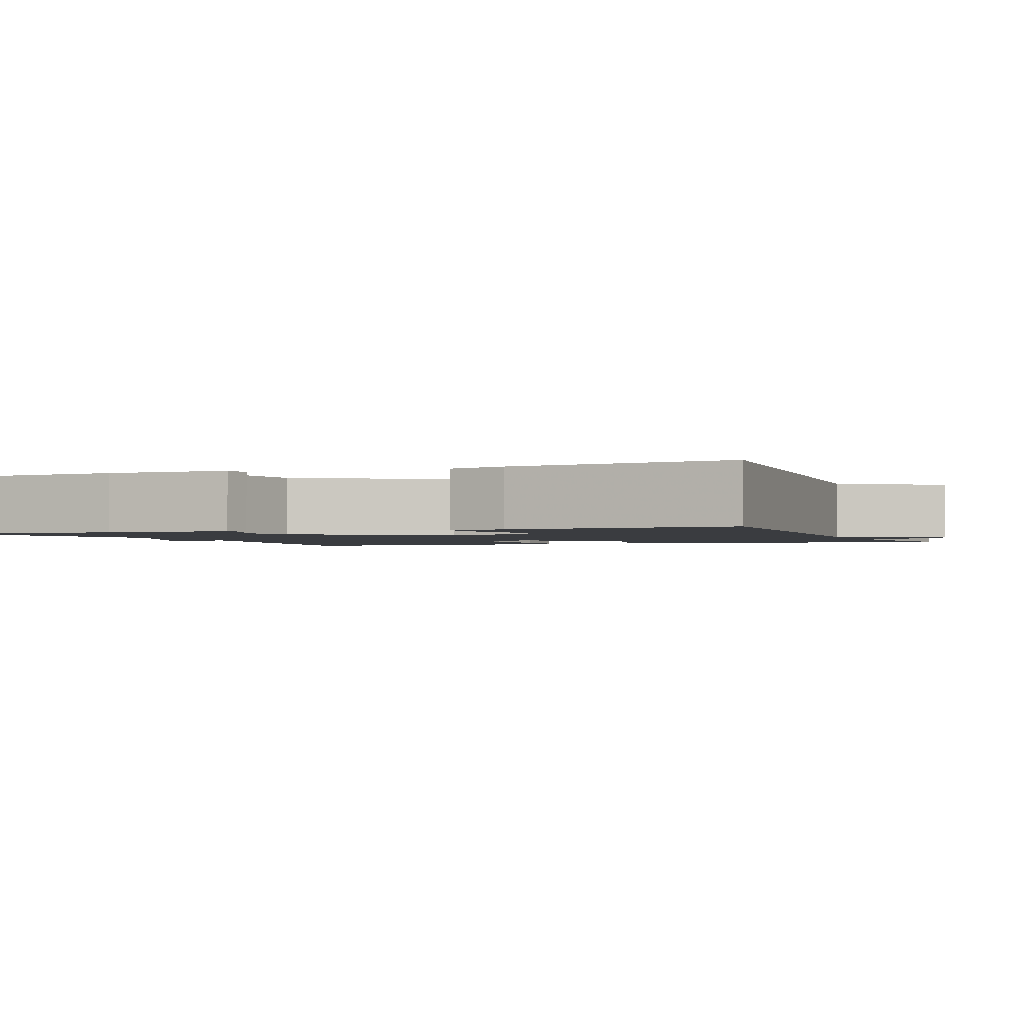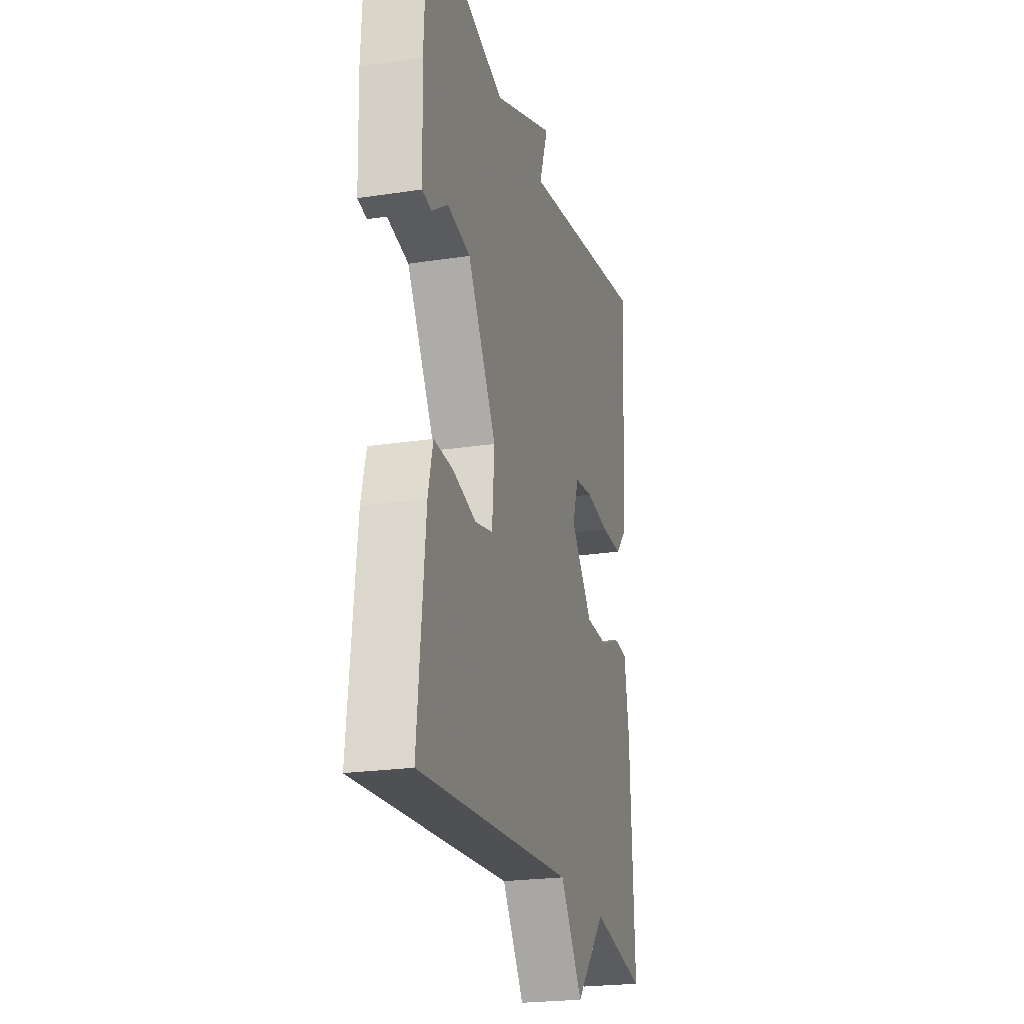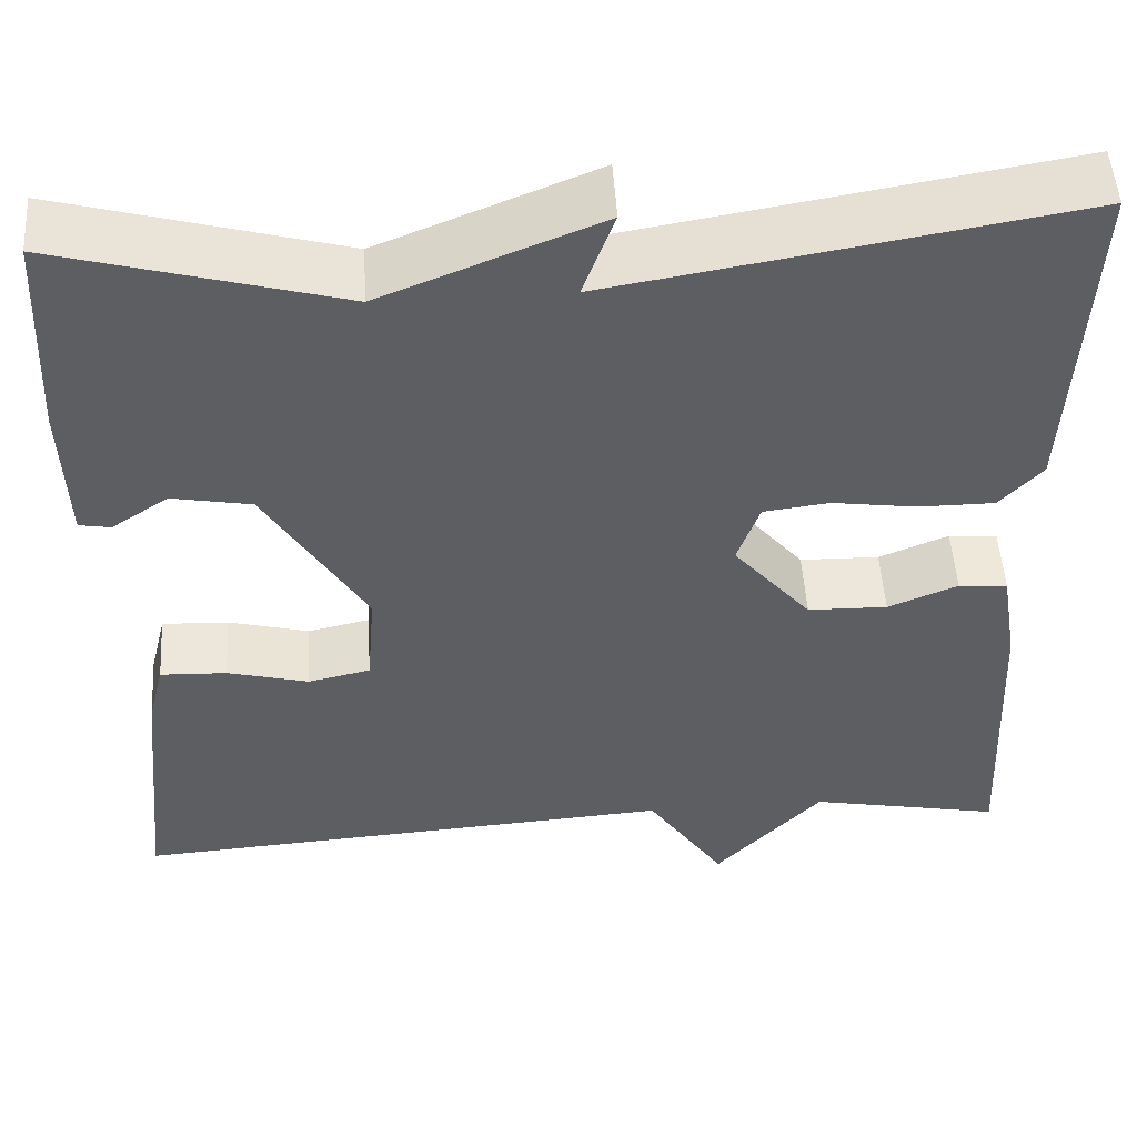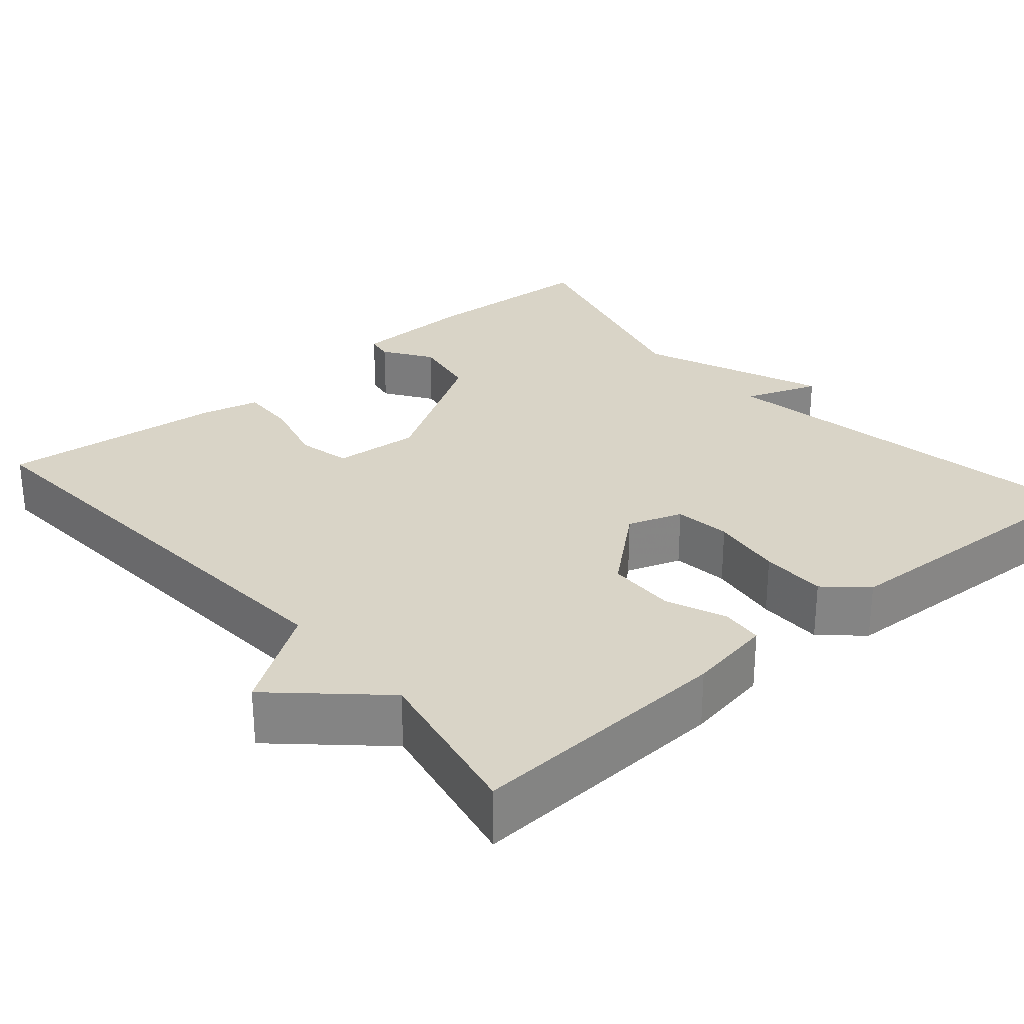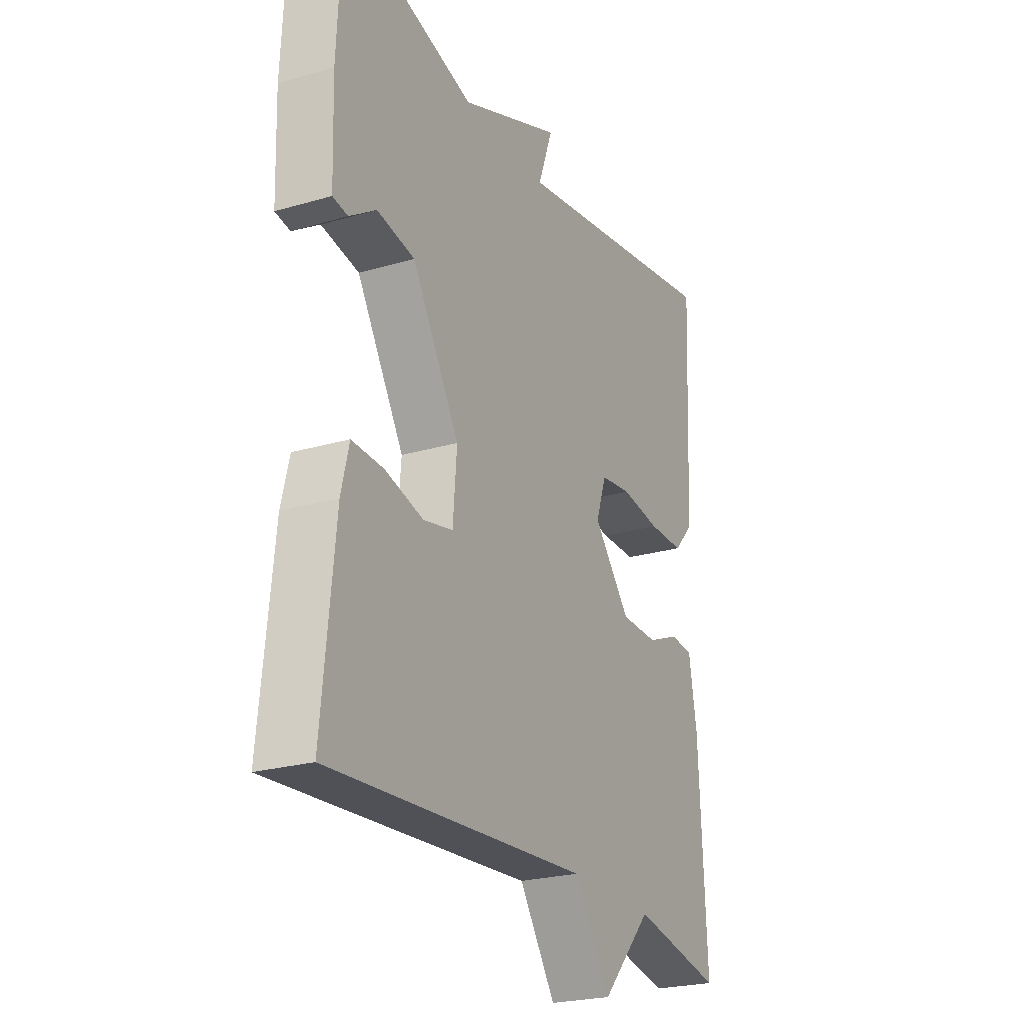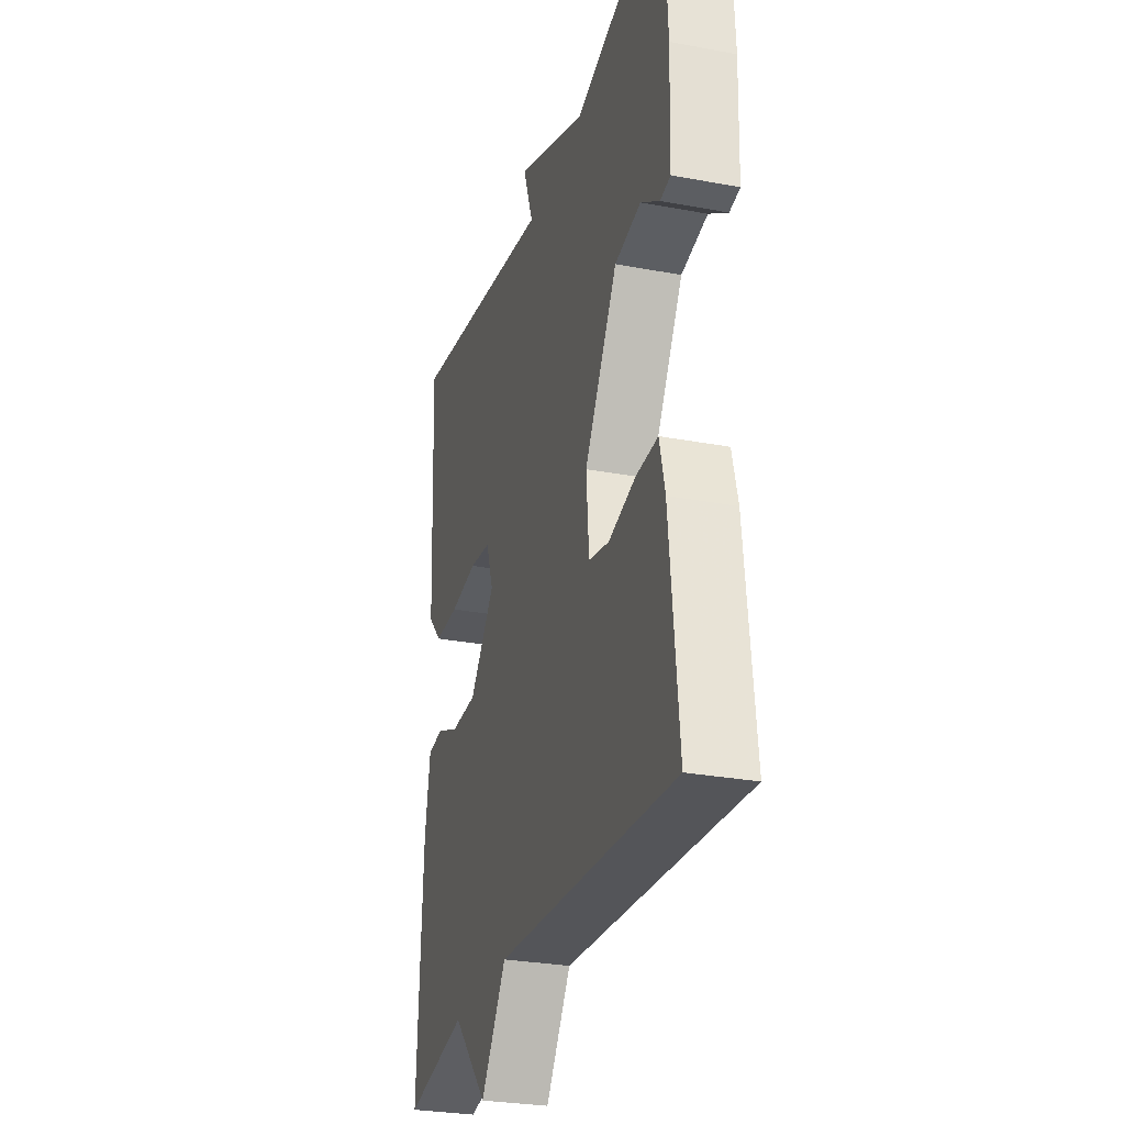
<metadata>
{"format":"obj","ext":"obj","renderer":"f3d","projection":"perspective","resolution":1024,"background":"white","views":[{"elev":-1.8,"azim":112.1,"up":"+Y"},{"elev":-22.8,"azim":104.6,"up":"+Z"},{"elev":51.1,"azim":176.4,"up":"+Z"},{"elev":28.4,"azim":-130.8,"up":"+Y"},{"elev":-24.1,"azim":115.9,"up":"+Z"},{"elev":-28.4,"azim":74.2,"up":"+Z"}]}
</metadata>
<code>
v -0.5 0.07 -0.5
v -0.484 0.07 -0.168
v -0.466 0.07 -0.061
v -0.413 0.07 -0.056
v -0.338 0.07 -0.087
v -0.252 0.07 -0.085
v -0.168 0.07 0.015
v -0.192 0.07 0.084
v -0.263 0.07 0.093
v -0.354 0.07 0.08
v -0.436 0.07 0.08
v -0.482 0.07 0.13
v -0.5 0.07 0.5
v -0.003 0.07 0.416
v -0.037 0.07 0.51
v 0.197 0.07 0.416
v 0.5 0.07 0.5
v 0.511 0.07 0.272
v 0.506 0.07 0.115
v 0.472 0.07 0.109
v 0.411 0.07 0.15
v 0.325 0.07 0.134
v 0.217 0.07 -0.045
v 0.226 0.07 -0.154
v 0.293 0.07 -0.169
v 0.381 0.07 -0.146
v 0.453 0.07 -0.143
v 0.471 0.07 -0.216
v 0.5 0.07 -0.5
v -0.092 0.07 -0.459
v -0.176 0.07 -0.584
v -0.292 0.07 -0.459
v -0.5 0 -0.5
v -0.484 0 -0.168
v -0.466 0 -0.061
v -0.413 0 -0.056
v -0.338 0 -0.087
v -0.252 0 -0.085
v -0.168 0 0.015
v -0.192 0 0.084
v -0.263 0 0.093
v -0.354 0 0.08
v -0.436 0 0.08
v -0.482 0 0.13
v -0.5 0 0.5
v -0.003 0 0.416
v -0.037 0 0.51
v 0.197 0 0.416
v 0.5 0 0.5
v 0.511 0 0.272
v 0.506 0 0.115
v 0.472 0 0.109
v 0.411 0 0.15
v 0.325 0 0.134
v 0.217 0 -0.045
v 0.226 0 -0.154
v 0.293 0 -0.169
v 0.381 0 -0.146
v 0.453 0 -0.143
v 0.471 0 -0.216
v 0.5 0 -0.5
v -0.092 0 -0.459
v -0.176 0 -0.584
v -0.292 0 -0.459
f 30 31 32
f 28 29 30
f 27 28 30
f 26 27 30
f 25 26 30
f 24 25 30 32
f 32 1 2
f 24 32 2
f 23 24 2
f 19 20 21
f 18 19 21
f 17 18 21
f 16 17 21
f 16 21 22
f 15 16 22
f 14 15 22
f 12 13 14
f 11 12 14
f 10 11 14
f 9 10 14
f 8 9 14 22
f 7 8 22 23
f 2 3 4 5
f 2 5 6
f 23 2 6
f 6 7 23
f 64 63 62
f 62 61 60
f 62 60 59
f 62 59 58
f 62 58 57
f 64 62 57 56
f 34 33 64
f 34 64 56
f 34 56 55
f 53 52 51
f 53 51 50
f 53 50 49
f 53 49 48
f 54 53 48
f 54 48 47
f 54 47 46
f 46 45 44
f 46 44 43
f 46 43 42
f 46 42 41
f 54 46 41 40
f 55 54 40 39
f 37 36 35 34
f 38 37 34
f 38 34 55
f 55 39 38
f 1 33 34 2
f 2 34 35 3
f 3 35 36 4
f 4 36 37 5
f 5 37 38 6
f 6 38 39 7
f 7 39 40 8
f 8 40 41 9
f 9 41 42 10
f 10 42 43 11
f 11 43 44 12
f 12 44 45 13
f 13 45 46 14
f 14 46 47 15
f 15 47 48 16
f 16 48 49 17
f 17 49 50 18
f 18 50 51 19
f 19 51 52 20
f 20 52 53 21
f 21 53 54 22
f 22 54 55 23
f 23 55 56 24
f 24 56 57 25
f 25 57 58 26
f 26 58 59 27
f 27 59 60 28
f 28 60 61 29
f 29 61 62 30
f 30 62 63 31
f 31 63 64 32
f 32 64 33 1

</code>
